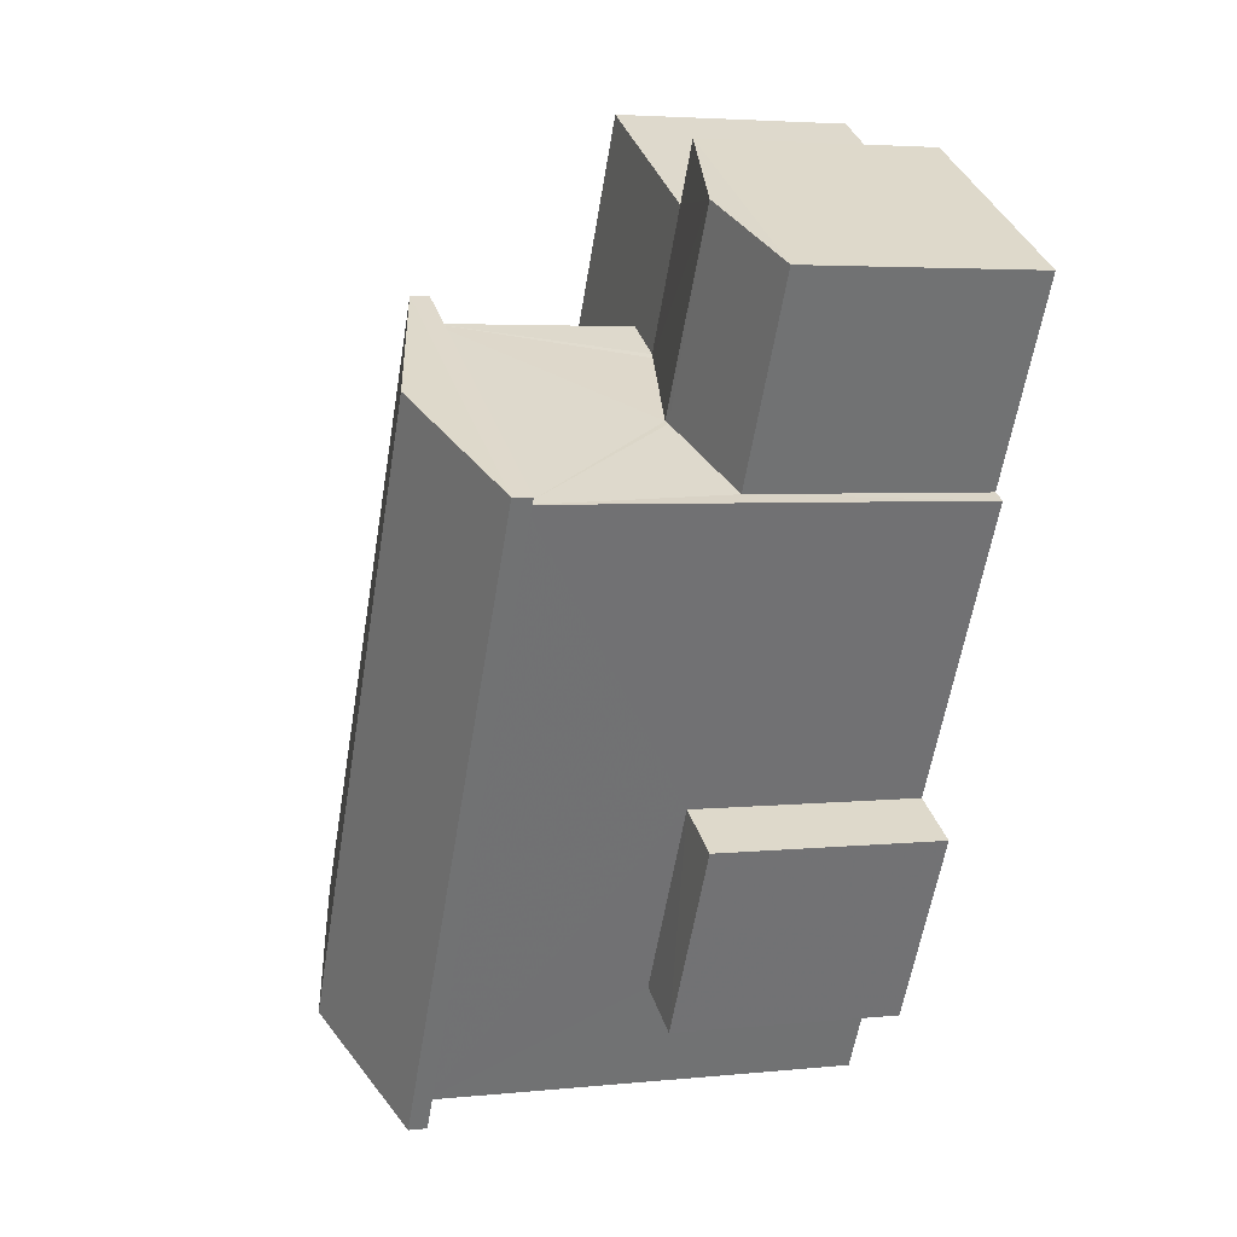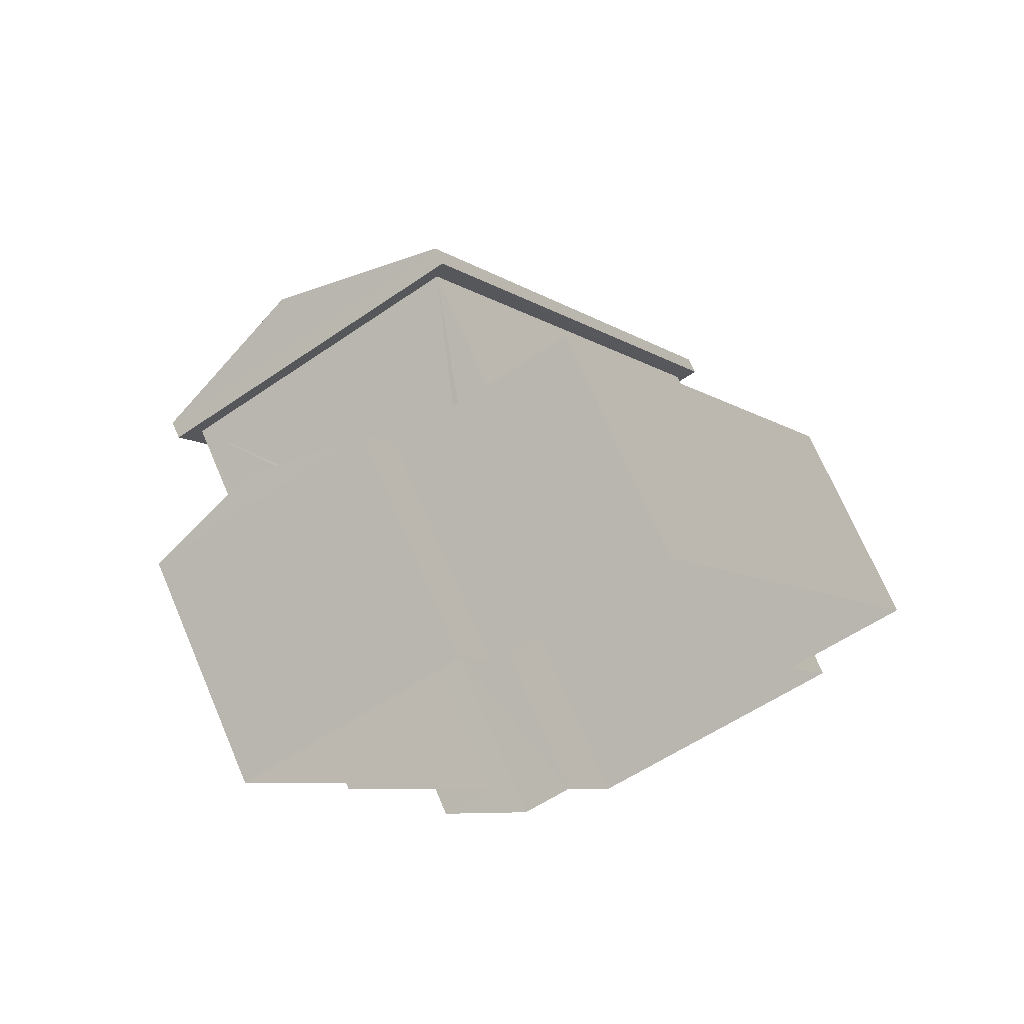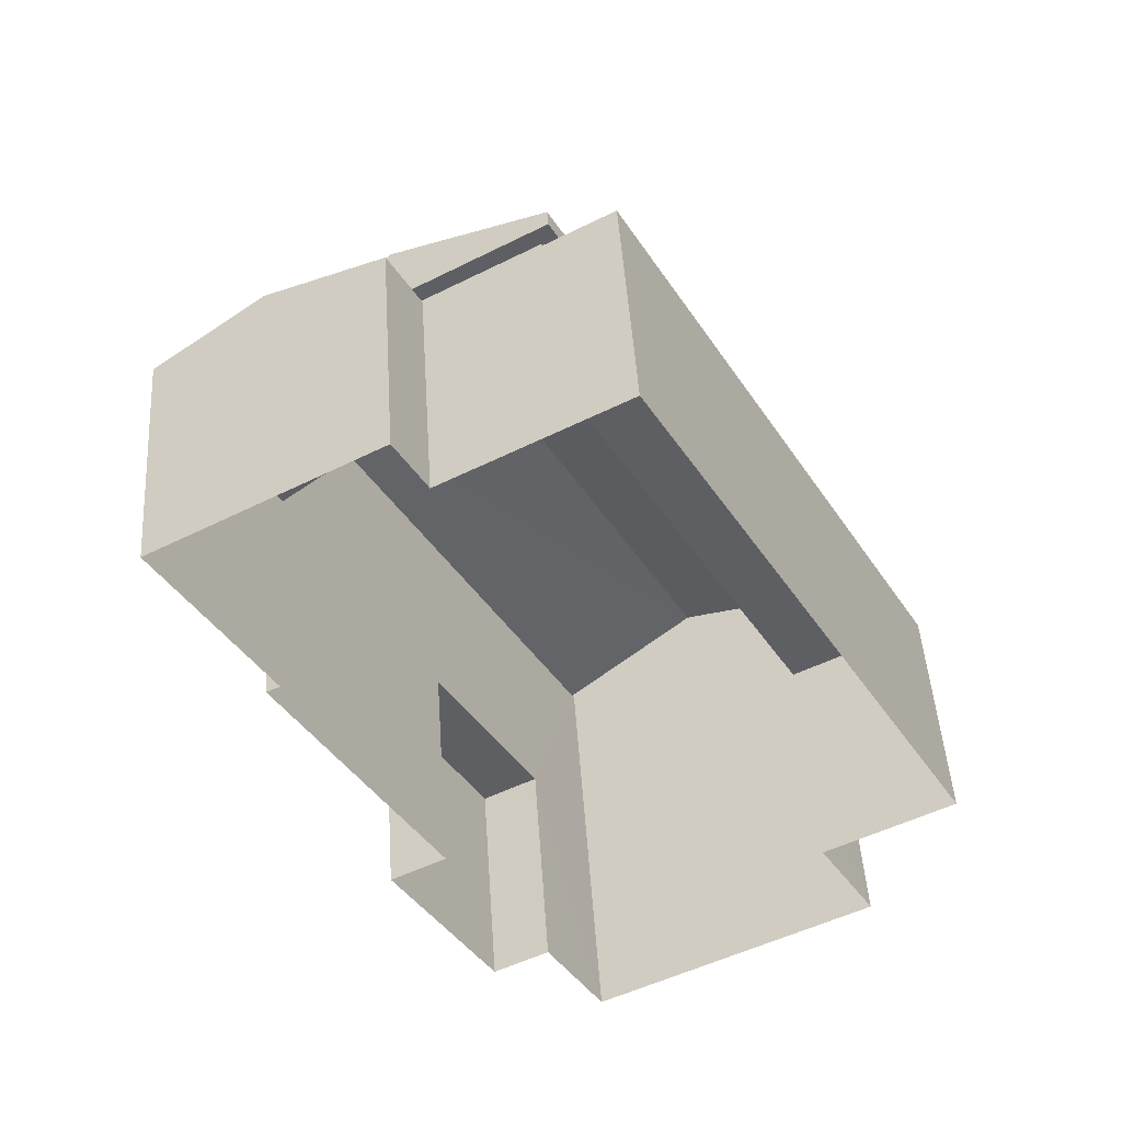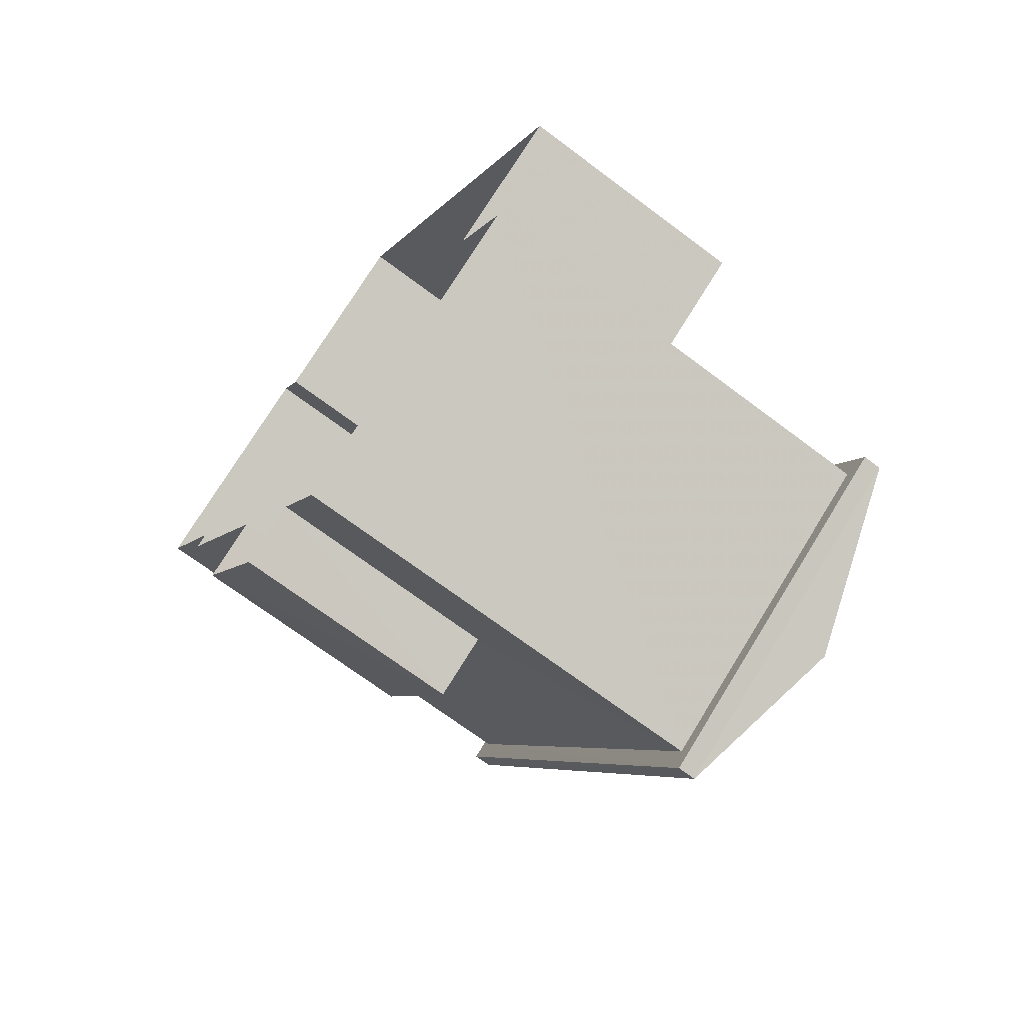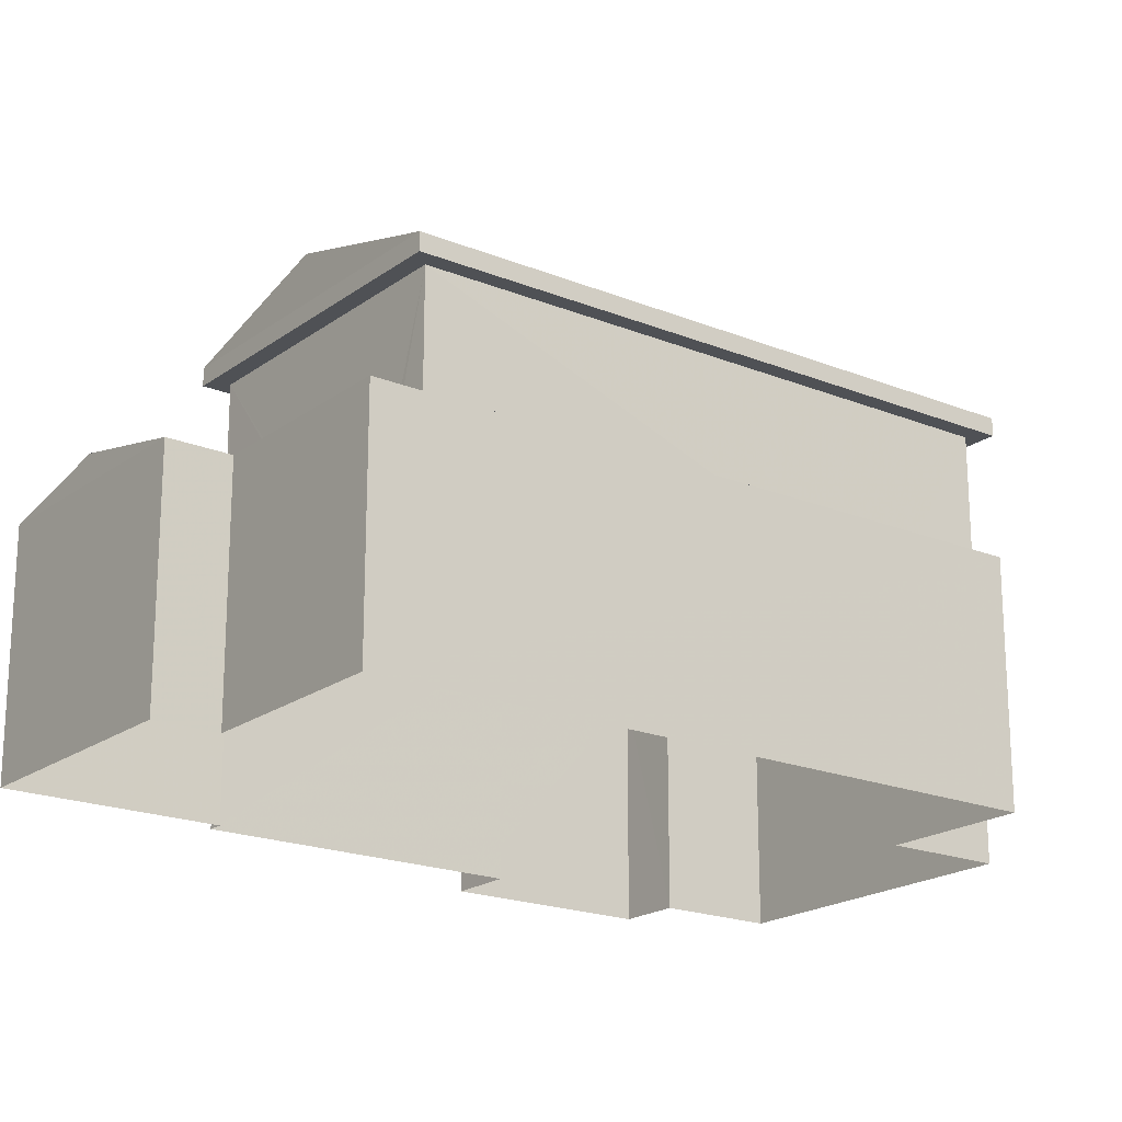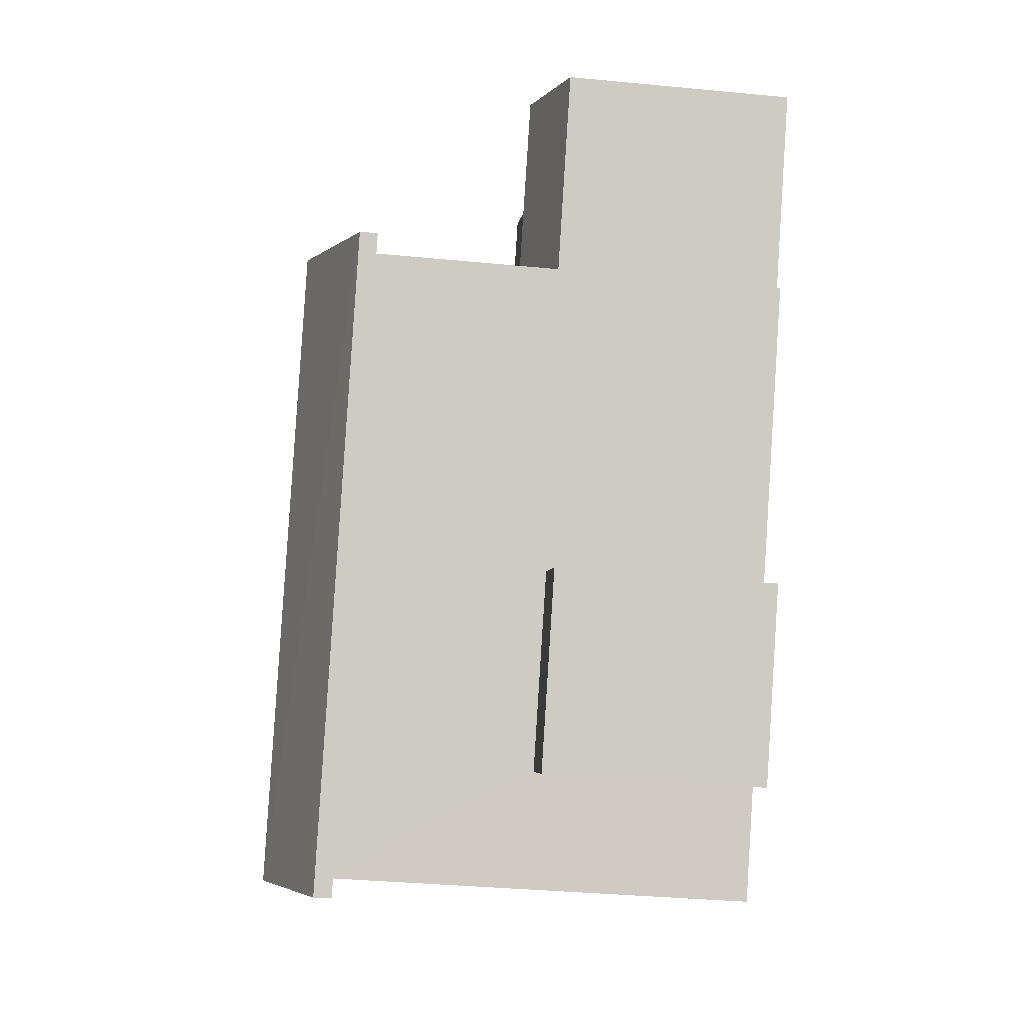
<metadata>
{"format":"obj","ext":"obj","renderer":"f3d","projection":"perspective","resolution":1024,"background":"white","views":[{"elev":3.8,"azim":70.9,"up":"+Y"},{"elev":70.5,"azim":156.9,"up":"+Y"},{"elev":47.7,"azim":176.2,"up":"+Y"},{"elev":-70.9,"azim":-126.8,"up":"+Y"},{"elev":-19.9,"azim":-156.4,"up":"+Z"},{"elev":-33.9,"azim":82.6,"up":"+Y"}]}
</metadata>
<code>
v -8.944e+04 -9.993e+04 2.676
v -8.944e+04 -9.992e+04 2.676
v -8.943e+04 -9.993e+04 2.676
v -8.943e+04 -9.993e+04 2.675
v -8.943e+04 -9.993e+04 2.675
v -8.943e+04 -9.992e+04 2.675
v -8.943e+04 -9.992e+04 2.675
v -8.944e+04 -9.992e+04 2.676
v -8.944e+04 -9.992e+04 2.674
v -8.943e+04 -9.992e+04 2.674
v -8.943e+04 -9.992e+04 2.674
v -8.943e+04 -9.992e+04 2.674
v -8.943e+04 -9.992e+04 2.674
v -8.943e+04 -9.992e+04 2.674
v -8.943e+04 -9.993e+04 8.46
v -8.943e+04 -9.993e+04 8.46
v -8.943e+04 -9.992e+04 8.459
v -8.943e+04 -9.992e+04 8.459
v -8.943e+04 -9.992e+04 8.459
v -8.944e+04 -9.993e+04 8.46
v -8.944e+04 -9.993e+04 8.46
v -8.943e+04 -9.992e+04 8.459
v -8.943e+04 -9.992e+04 5.849
v -8.943e+04 -9.992e+04 5.849
v -8.943e+04 -9.992e+04 5.849
v -8.944e+04 -9.992e+04 5.85
v -8.944e+04 -9.992e+04 5.85
v -8.944e+04 -9.992e+04 5.849
v -8.943e+04 -9.992e+04 5.779
v -8.943e+04 -9.993e+04 5.78
v -8.943e+04 -9.992e+04 5.779
v -8.943e+04 -9.993e+04 5.78
v -8.943e+04 -9.992e+04 5.849
v -8.943e+04 -9.992e+04 5.848
v -8.943e+04 -9.992e+04 6.206
v -8.943e+04 -9.992e+04 9.379
v -8.944e+04 -9.993e+04 9.38
v -8.943e+04 -9.992e+04 8.709
v -8.944e+04 -9.993e+04 8.71
v -8.943e+04 -9.993e+04 8.71
v -8.943e+04 -9.992e+04 5.874
v -8.943e+04 -9.992e+04 6.224
v -8.943e+04 -9.992e+04 6.223
v -8.943e+04 -9.992e+04 8.709
v -8.943e+04 -9.992e+04 5.848
f 1 2 3
f 3 2 4
f 5 4 6
f 7 5 6
f 2 8 9
f 10 11 12
f 11 2 9
f 13 6 14
f 10 14 11
f 4 2 6
f 6 2 11
f 14 6 11
f 15 16 17
f 18 15 17
f 17 19 18
f 15 20 21
f 16 15 21
f 21 20 19
f 22 19 17
f 21 19 22
f 23 24 25
f 26 25 27
f 27 25 28
f 25 24 28
f 29 30 31
f 29 32 30
f 33 34 35
f 36 37 38
f 37 36 39
f 38 37 40
f 41 42 43
f 39 36 44
f 35 34 43
f 42 35 43
f 41 43 24
f 41 24 23
f 43 45 24
f 38 15 18
f 38 40 15
f 13 29 6
f 32 3 4
f 17 29 13
f 16 32 29
f 32 16 3
f 16 29 17
f 25 22 23
f 14 33 13
f 23 22 41
f 13 33 17
f 42 22 17
f 41 22 42
f 35 42 17
f 33 35 17
f 36 38 44
f 45 34 10
f 12 45 10
f 27 9 8
f 27 28 9
f 45 43 34
f 4 5 30
f 32 4 30
f 38 18 19
f 44 38 19
f 37 39 40
f 9 28 24
f 11 9 24
f 44 19 20
f 39 44 20
f 16 1 3
f 16 21 1
f 26 27 8
f 2 26 8
f 6 31 7
f 6 29 31
f 11 45 12
f 11 24 45
f 22 26 21
f 21 26 1
f 22 25 26
f 1 26 2
f 14 10 34
f 33 14 34
f 30 5 7
f 31 30 7
f 39 20 15
f 40 39 15

</code>
